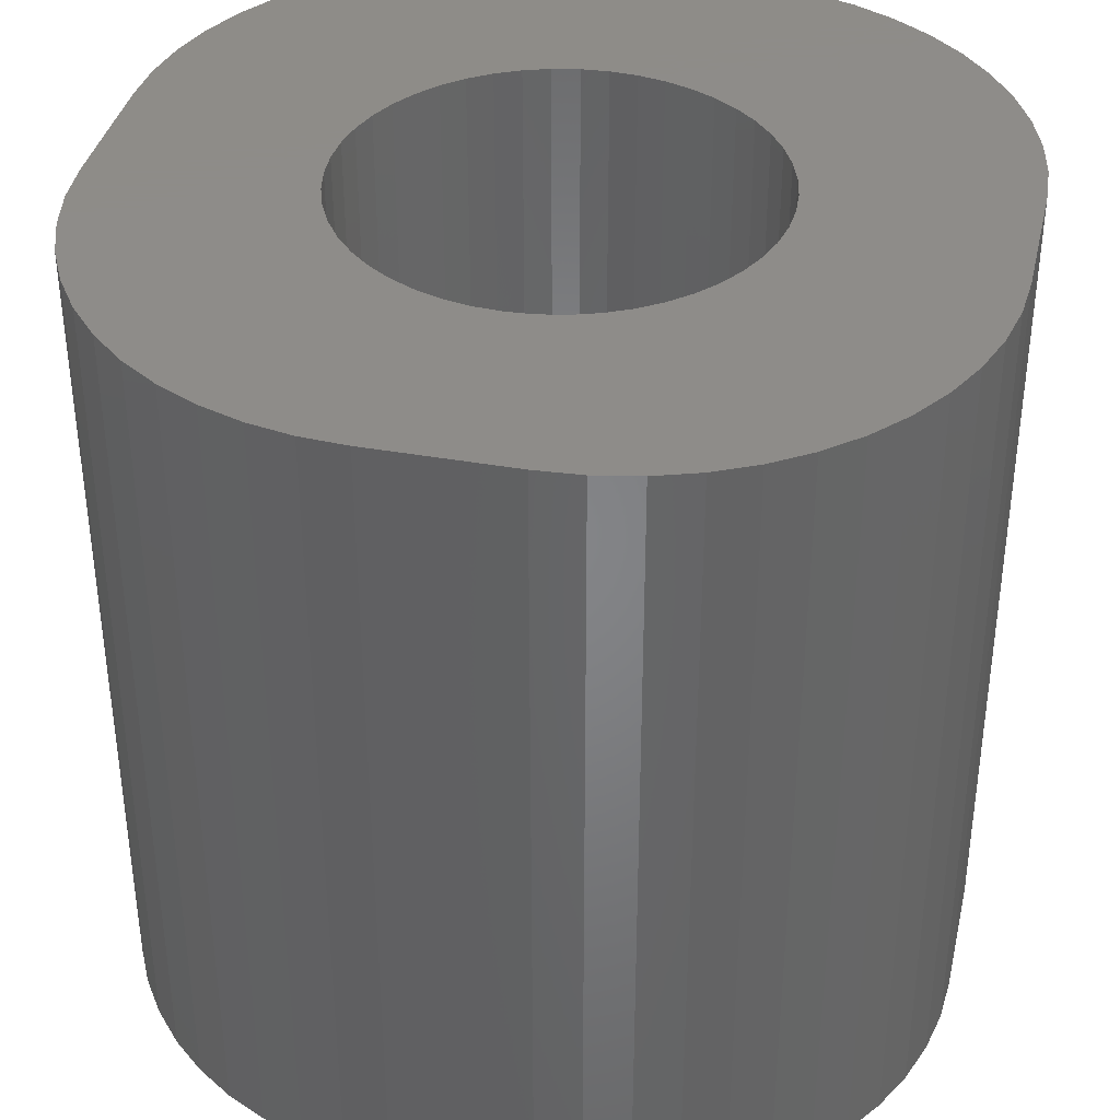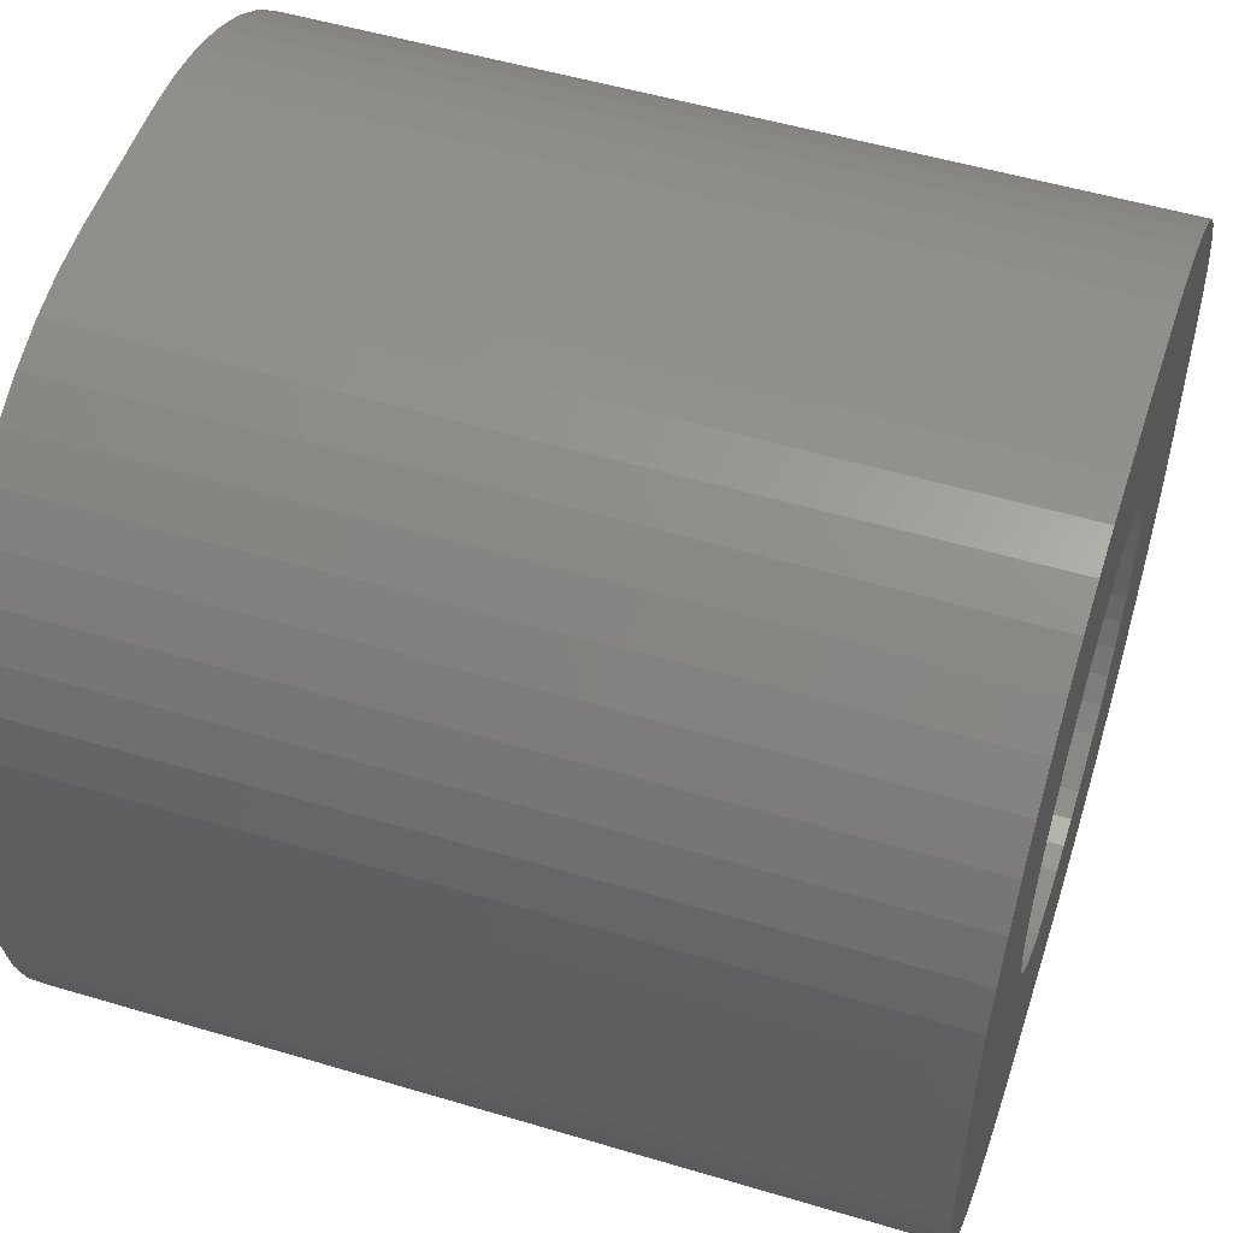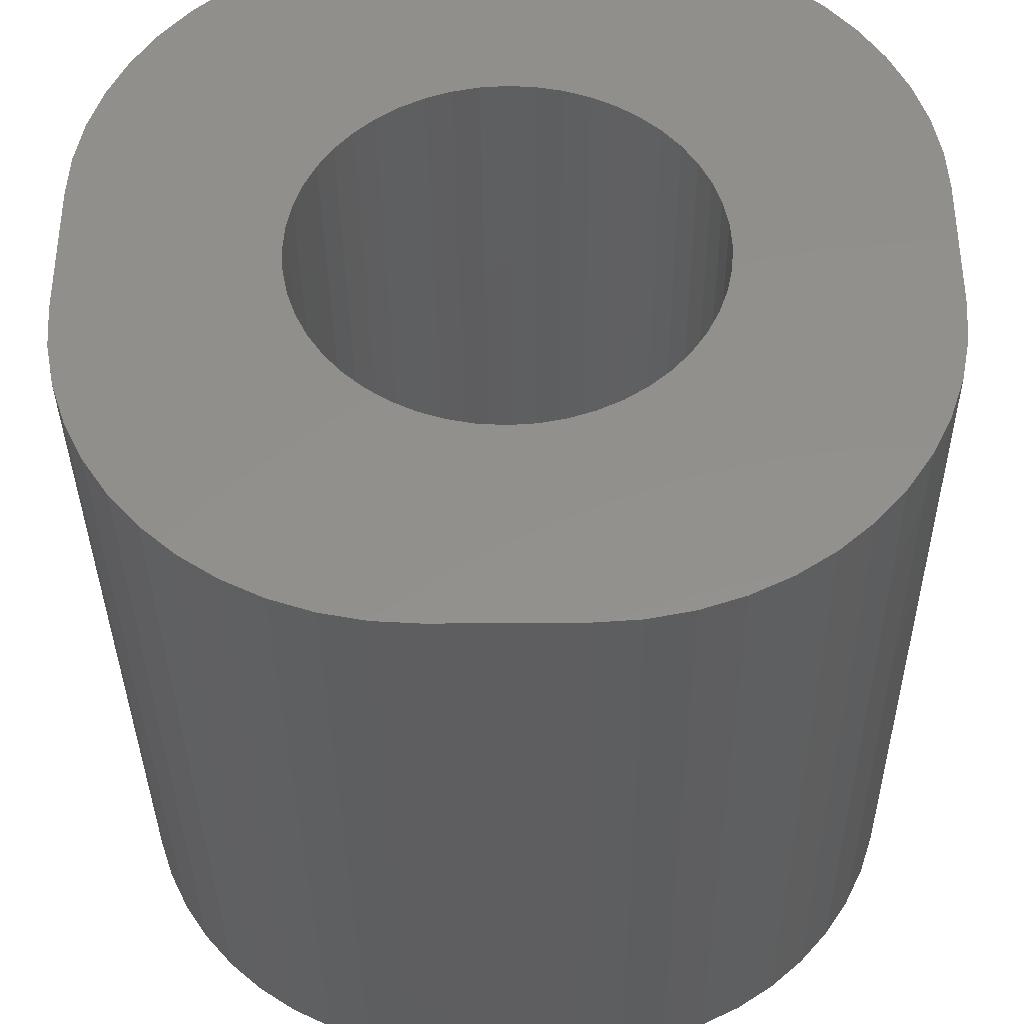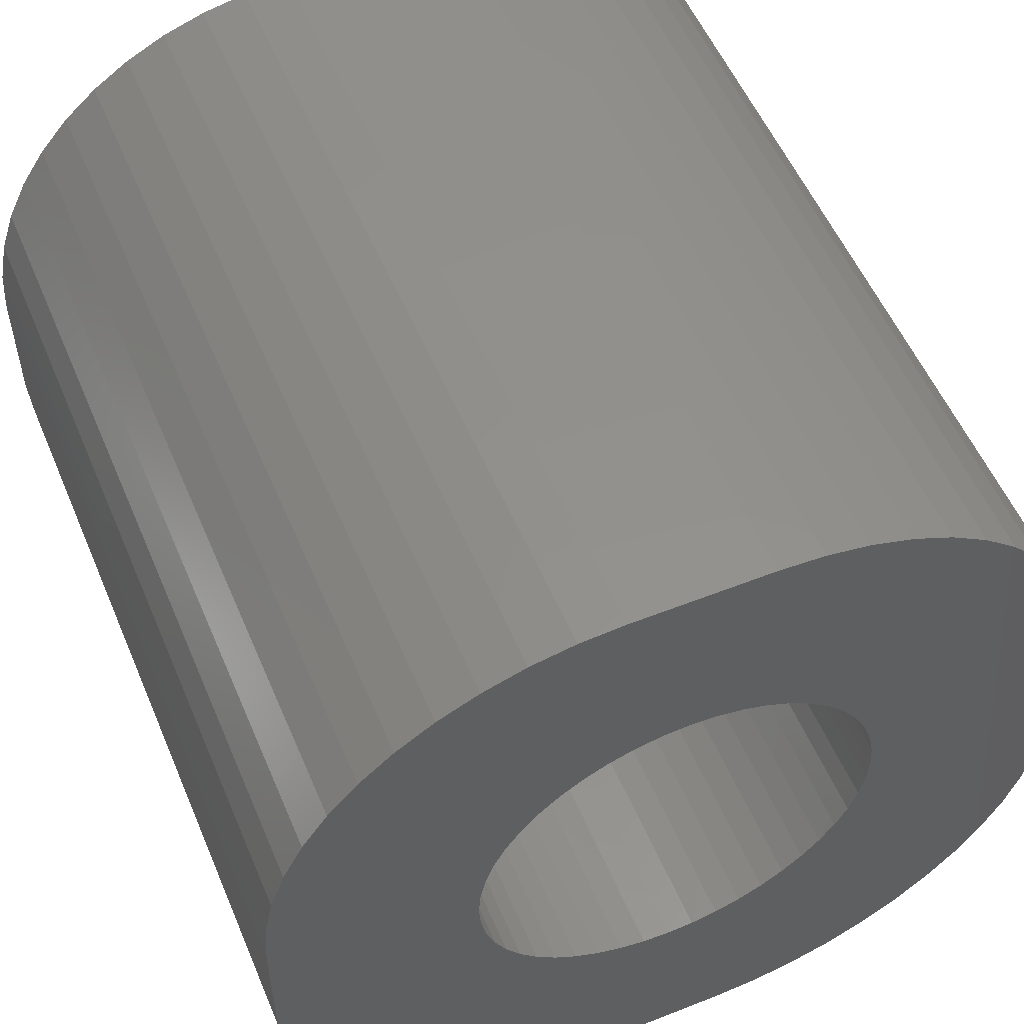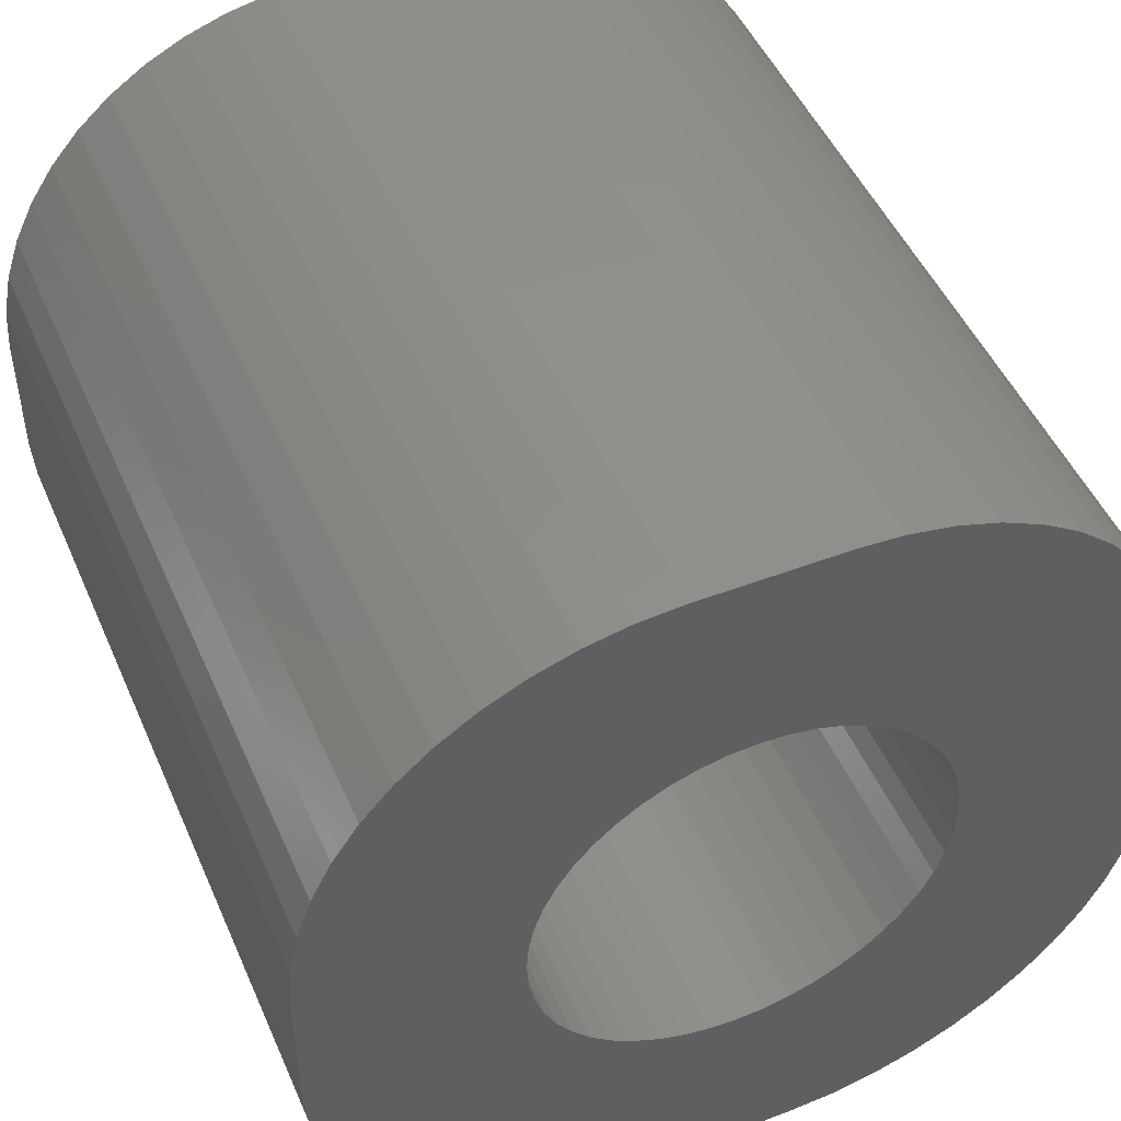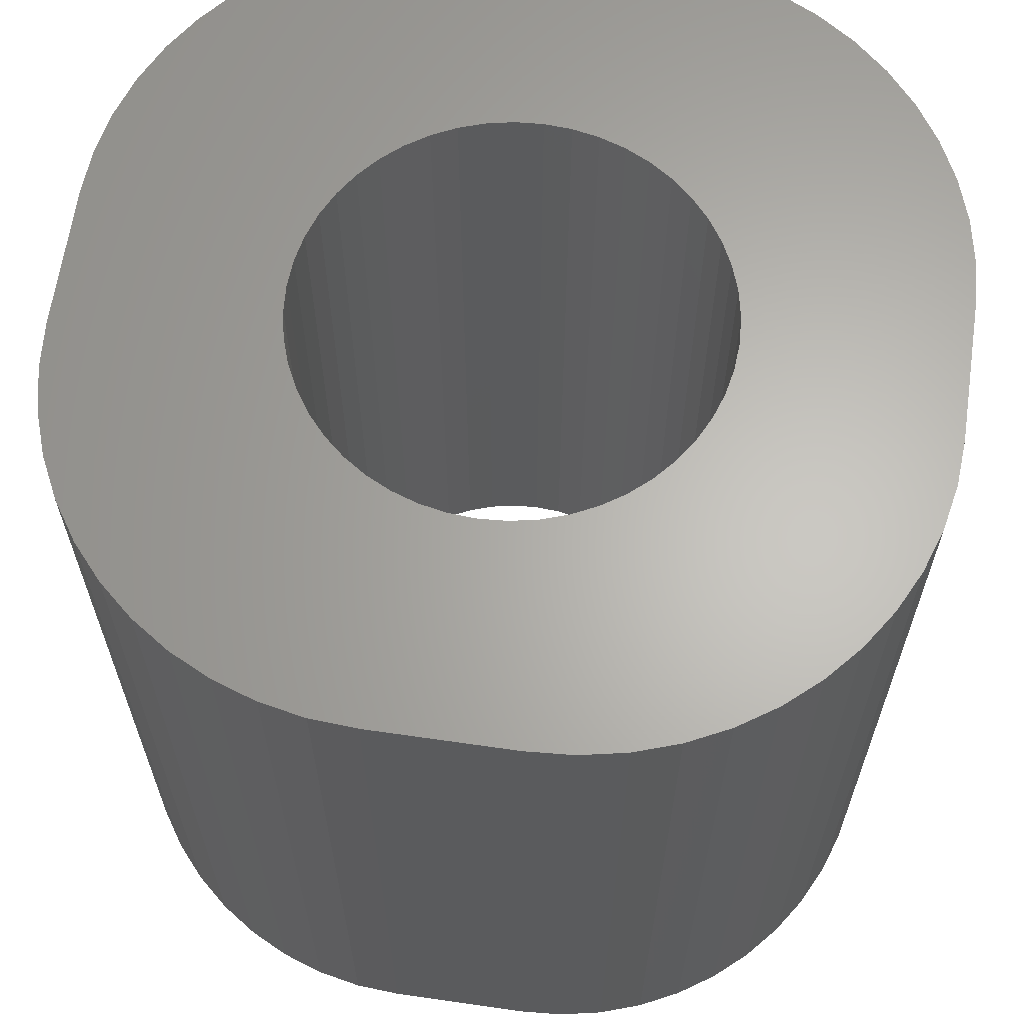
<metadata>
{"format":"stl","ext":"stl","renderer":"f3d","projection":"perspective","resolution":1024,"background":"white","views":[{"elev":38.0,"azim":12.8,"up":"+Z"},{"elev":52.2,"azim":107.9,"up":"+Y"},{"elev":-36.0,"azim":-179.4,"up":"+Y"},{"elev":54.6,"azim":157.3,"up":"+Y"},{"elev":48.6,"azim":157.0,"up":"+Y"},{"elev":64.4,"azim":-171.7,"up":"+Z"}]}
</metadata>
<code>
# stl→obj: 200 verts, 400 faces
v 9.799 1.665 -12
v 10.42 1.876 0
v 9.799 1.665 0
v 10.42 1.876 -12
v 5.842 13.46 -12
v 5.201 13.33 0
v 5.842 13.46 0
v 5.201 13.33 -12
v 9.158 1.538 -12
v 9.158 1.538 0
v 13.33 9.799 0
v 13.12 10.42 -12
v 13.12 10.42 0
v 13.33 9.799 -12
v 4.582 13.12 -12
v 3.995 12.84 0
v 4.582 13.12 0
v 3.995 12.84 -12
v 1.876 10.42 -12
v 2.165 11.01 0
v 2.165 11.01 -12
v 1.876 10.42 0
v 11.01 12.84 -12
v 10.42 13.12 0
v 11.01 12.84 0
v 10.42 13.12 -12
v 12.84 11.01 0
v 12.47 11.55 -12
v 12.47 11.55 0
v 12.84 11.01 -12
v 12.84 3.995 0
v 13.12 4.582 -12
v 13.12 4.582 0
v 12.84 3.995 -12
v 3.451 12.47 0
v 3.451 12.47 -12
v 2.528 11.55 -12
v 2.959 12.04 0
v 2.959 12.04 -12
v 2.528 11.55 0
v 1.495 8.505 -12
v 1.538 9.158 0
v 1.538 9.158 -12
v 1.495 8.505 0
v 1.495 6.495 -12
v 1.495 6.495 0
v 1.665 5.201 -12
v 1.538 5.842 0
v 1.538 5.842 -12
v 1.665 5.201 0
v 1.665 9.799 -12
v 1.665 9.799 0
v 2.528 3.451 -12
v 2.165 3.995 0
v 2.165 3.995 -12
v 2.528 3.451 0
v 3.995 2.165 -12
v 4.582 1.876 0
v 3.995 2.165 0
v 4.582 1.876 -12
v 2.959 2.959 -12
v 3.451 2.528 0
v 2.959 2.959 0
v 3.451 2.528 -12
v 5.201 1.665 0
v 5.201 1.665 -12
v 12.04 12.04 -12
v 12.04 12.04 0
v 11.55 12.47 0
v 11.55 12.47 -12
v 8.505 13.51 -12
v 6.495 13.51 0
v 8.505 13.51 0
v 6.495 13.51 -12
v 9.799 13.33 -12
v 9.158 13.46 0
v 9.799 13.33 0
v 9.158 13.46 -12
v 13.51 6.495 0
v 13.51 8.505 -12
v 13.51 8.505 0
v 13.51 6.495 -12
v 13.46 9.158 0
v 13.46 9.158 -12
v 11.01 2.165 -12
v 11.55 2.528 0
v 11.01 2.165 0
v 11.55 2.528 -12
v 10.4 8.276 0
v 10.5 7.5 0
v 10.27 8.648 0
v 10.47 7.108 0
v 10.1 9 0
v 10.4 6.724 0
v 13.46 5.842 0
v 9.88 9.326 0
v 10.27 6.352 0
v 9.621 9.621 0
v 13.33 5.201 0
v 10.1 6 0
v 9.326 9.88 0
v 10.47 7.892 0
v 9 10.1 0
v 8.648 10.27 0
v 8.276 10.4 0
v 7.892 10.47 0
v 7.5 10.5 0
v 7.108 10.47 0
v 6.724 10.4 0
v 6.352 10.27 0
v 6 10.1 0
v 5.674 9.88 0
v 5.379 9.621 0
v 5.12 9.326 0
v 4.902 9 0
v 9.88 5.674 0
v 12.47 3.451 0
v 9.621 5.379 0
v 12.04 2.959 0
v 9.326 5.12 0
v 9 4.902 0
v 8.648 4.728 0
v 8.276 4.602 0
v 8.505 1.495 0
v 7.892 4.526 0
v 7.5 4.5 0
v 6.495 1.495 0
v 7.108 4.526 0
v 6.724 4.602 0
v 5.842 1.538 0
v 6.352 4.728 0
v 6 4.902 0
v 5.674 5.12 0
v 5.379 5.379 0
v 5.12 5.674 0
v 4.902 6 0
v 4.728 6.352 0
v 4.602 6.724 0
v 4.526 7.108 0
v 4.5 7.5 0
v 4.728 8.648 0
v 4.602 8.276 0
v 4.526 7.892 0
v 1.876 4.582 0
v 10.4 6.724 -12
v 13.46 5.842 -12
v 10.5 7.5 -12
v 10.27 6.352 -12
v 13.33 5.201 -12
v 10.47 7.892 -12
v 10.1 6 -12
v 10.4 8.276 -12
v 9.88 5.674 -12
v 12.47 3.451 -12
v 10.27 8.648 -12
v 9.621 5.379 -12
v 12.04 2.959 -12
v 10.1 9 -12
v 9.326 5.12 -12
v 10.47 7.108 -12
v 9 4.902 -12
v 8.648 4.728 -12
v 8.276 4.602 -12
v 8.505 1.495 -12
v 7.892 4.526 -12
v 7.5 4.5 -12
v 6.495 1.495 -12
v 7.108 4.526 -12
v 6.724 4.602 -12
v 5.842 1.538 -12
v 6.352 4.728 -12
v 6 4.902 -12
v 5.674 5.12 -12
v 5.379 5.379 -12
v 5.12 5.674 -12
v 4.902 6 -12
v 9.88 9.326 -12
v 9.621 9.621 -12
v 9.326 9.88 -12
v 9 10.1 -12
v 8.648 10.27 -12
v 8.276 10.4 -12
v 7.892 10.47 -12
v 7.5 10.5 -12
v 7.108 10.47 -12
v 6.724 10.4 -12
v 6.352 10.27 -12
v 6 10.1 -12
v 5.674 9.88 -12
v 5.379 9.621 -12
v 5.12 9.326 -12
v 4.902 9 -12
v 4.728 8.648 -12
v 4.602 8.276 -12
v 4.526 7.892 -12
v 4.5 7.5 -12
v 1.876 4.582 -12
v 4.728 6.352 -12
v 4.602 6.724 -12
v 4.526 7.108 -12
f 1 2 3
f 2 1 4
f 5 6 7
f 6 5 8
f 9 3 10
f 3 9 1
f 11 12 13
f 12 11 14
f 15 16 17
f 16 15 18
f 19 20 21
f 20 19 22
f 23 24 25
f 24 23 26
f 27 28 29
f 28 27 30
f 31 32 33
f 32 31 34
f 18 35 16
f 35 18 36
f 37 38 39
f 38 37 40
f 41 42 43
f 42 41 44
f 45 44 41
f 44 45 46
f 47 48 49
f 48 47 50
f 51 22 19
f 22 51 52
f 53 54 55
f 54 53 56
f 57 58 59
f 58 57 60
f 61 62 63
f 62 61 64
f 60 65 58
f 65 60 66
f 29 67 68
f 67 29 28
f 67 69 68
f 69 67 70
f 71 72 73
f 72 71 74
f 75 76 77
f 76 75 78
f 79 80 81
f 80 79 82
f 83 14 11
f 14 83 84
f 85 86 87
f 86 85 88
f 36 38 35
f 38 36 39
f 89 81 83
f 81 90 79
f 91 83 11
f 92 79 90
f 93 11 13
f 94 79 92
f 93 13 27
f 79 94 95
f 96 27 29
f 97 95 94
f 98 29 68
f 95 97 99
f 98 68 69
f 100 99 97
f 101 69 25
f 99 100 33
f 33 100 31
f 81 102 90
f 103 25 24
f 81 89 102
f 83 91 89
f 11 93 91
f 27 96 93
f 103 24 77
f 29 98 96
f 69 101 98
f 104 77 76
f 25 103 101
f 77 104 103
f 105 76 73
f 76 105 104
f 73 106 105
f 73 107 106
f 72 107 73
f 107 72 108
f 108 72 109
f 7 109 72
f 109 7 110
f 6 110 7
f 110 6 111
f 17 111 6
f 16 111 17
f 111 16 112
f 35 112 16
f 112 35 113
f 38 113 35
f 40 113 38
f 113 40 114
f 20 114 40
f 114 20 115
f 116 31 100
f 31 116 117
f 118 117 116
f 117 118 119
f 119 118 86
f 120 86 118
f 86 120 87
f 121 87 120
f 87 121 2
f 2 121 3
f 122 3 121
f 3 122 10
f 123 10 122
f 10 123 124
f 125 124 123
f 126 124 125
f 127 126 128
f 127 128 129
f 126 127 124
f 130 129 131
f 65 131 132
f 129 130 127
f 59 132 133
f 62 133 134
f 131 65 130
f 56 134 135
f 54 135 136
f 50 136 137
f 48 137 138
f 132 58 65
f 46 138 139
f 46 139 140
f 22 115 20
f 46 140 44
f 52 115 22
f 138 46 48
f 115 52 141
f 132 59 58
f 42 141 52
f 133 62 59
f 141 42 142
f 134 63 62
f 44 142 42
f 134 56 63
f 142 44 143
f 135 54 56
f 143 44 140
f 136 144 54
f 136 50 144
f 137 48 50
f 145 82 146
f 82 147 80
f 148 146 149
f 150 80 147
f 151 149 32
f 152 80 150
f 151 32 34
f 80 152 84
f 153 34 154
f 155 84 152
f 156 154 157
f 84 155 14
f 156 157 88
f 158 14 155
f 159 88 85
f 14 158 12
f 12 158 30
f 82 160 147
f 161 85 4
f 82 145 160
f 146 148 145
f 149 151 148
f 34 153 151
f 161 4 1
f 154 156 153
f 88 159 156
f 162 1 9
f 85 161 159
f 1 162 161
f 163 9 164
f 9 163 162
f 164 165 163
f 164 166 165
f 167 166 164
f 166 167 168
f 168 167 169
f 170 169 167
f 169 170 171
f 66 171 170
f 171 66 172
f 60 172 66
f 57 172 60
f 172 57 173
f 64 173 57
f 173 64 174
f 61 174 64
f 53 174 61
f 174 53 175
f 55 175 53
f 175 55 176
f 177 30 158
f 30 177 28
f 178 28 177
f 28 178 67
f 67 178 70
f 179 70 178
f 70 179 23
f 180 23 179
f 23 180 26
f 26 180 75
f 181 75 180
f 75 181 78
f 182 78 181
f 78 182 71
f 183 71 182
f 184 71 183
f 74 184 185
f 74 185 186
f 184 74 71
f 5 186 187
f 8 187 188
f 186 5 74
f 18 188 189
f 36 189 190
f 187 8 5
f 37 190 191
f 21 191 192
f 51 192 193
f 43 193 194
f 188 15 8
f 41 194 195
f 41 195 196
f 197 176 55
f 41 196 45
f 47 176 197
f 194 41 43
f 176 47 198
f 188 18 15
f 49 198 47
f 189 36 18
f 198 49 199
f 190 39 36
f 45 199 49
f 190 37 39
f 199 45 200
f 191 21 37
f 200 45 196
f 192 19 21
f 192 51 19
f 193 43 51
f 49 46 45
f 46 49 48
f 197 50 47
f 50 197 144
f 55 144 197
f 144 55 54
f 64 59 62
f 59 64 57
f 66 130 65
f 130 66 170
f 164 10 124
f 10 164 9
f 170 127 130
f 127 170 167
f 167 124 127
f 124 167 164
f 74 7 72
f 7 74 5
f 13 30 27
f 30 13 12
f 78 73 76
f 73 78 71
f 26 77 24
f 77 26 75
f 99 146 95
f 146 99 149
f 95 82 79
f 82 95 146
f 81 84 83
f 84 81 80
f 33 149 99
f 149 33 32
f 119 154 117
f 154 119 157
f 88 119 86
f 119 88 157
f 4 87 2
f 87 4 85
f 8 17 6
f 17 8 15
f 21 40 37
f 40 21 20
f 43 52 51
f 52 43 42
f 61 56 53
f 56 61 63
f 70 25 69
f 25 70 23
f 117 34 31
f 34 117 154
f 180 101 103
f 101 180 179
f 143 194 142
f 194 143 195
f 145 92 160
f 92 145 94
f 168 129 128
f 129 168 169
f 188 110 111
f 110 188 187
f 142 193 141
f 193 142 194
f 156 116 153
f 116 156 118
f 155 93 158
f 93 155 91
f 150 89 152
f 89 150 102
f 158 96 177
f 96 158 93
f 179 98 101
f 98 179 178
f 182 104 105
f 104 182 181
f 185 107 108
f 107 185 184
f 115 191 114
f 191 115 192
f 186 108 109
f 108 186 185
f 114 190 113
f 190 114 191
f 147 102 150
f 102 147 90
f 163 125 123
f 125 163 165
f 148 94 145
f 94 148 97
f 166 128 126
f 128 166 168
f 172 133 132
f 133 172 173
f 138 200 139
f 200 138 199
f 173 134 133
f 134 173 174
f 152 91 155
f 91 152 89
f 177 98 178
f 98 177 96
f 181 103 104
f 103 181 180
f 183 105 106
f 105 183 182
f 184 106 107
f 106 184 183
f 139 196 140
f 196 139 200
f 141 192 115
f 192 141 193
f 187 109 110
f 109 187 186
f 190 112 113
f 112 190 189
f 189 111 112
f 111 189 188
f 160 90 147
f 90 160 92
f 153 100 151
f 100 153 116
f 151 97 148
f 97 151 100
f 162 123 122
f 123 162 163
f 159 121 120
f 121 159 161
f 165 126 125
f 126 165 166
f 171 132 131
f 132 171 172
f 137 199 138
f 199 137 198
f 135 176 136
f 176 135 175
f 140 195 143
f 195 140 196
f 161 122 121
f 122 161 162
f 156 120 118
f 120 156 159
f 169 131 129
f 131 169 171
f 136 198 137
f 198 136 176
f 134 175 135
f 175 134 174

</code>
